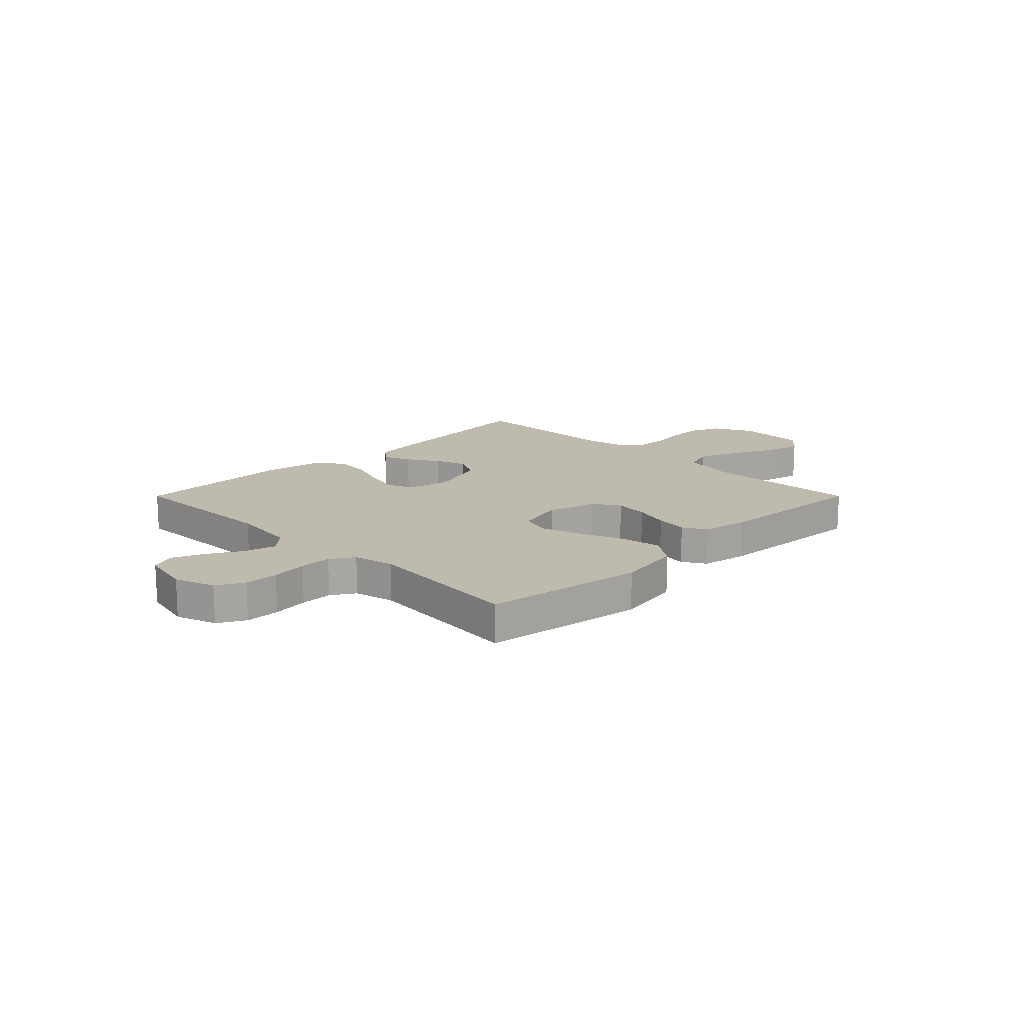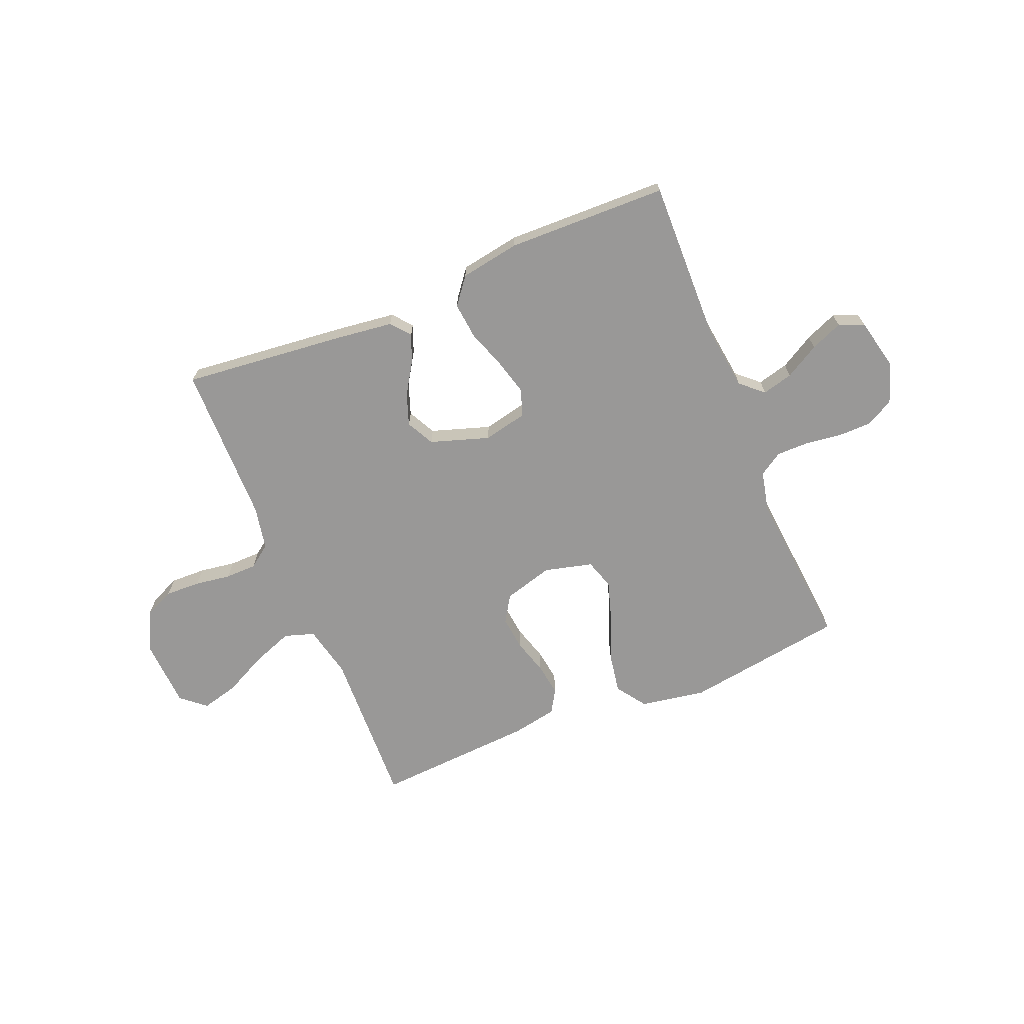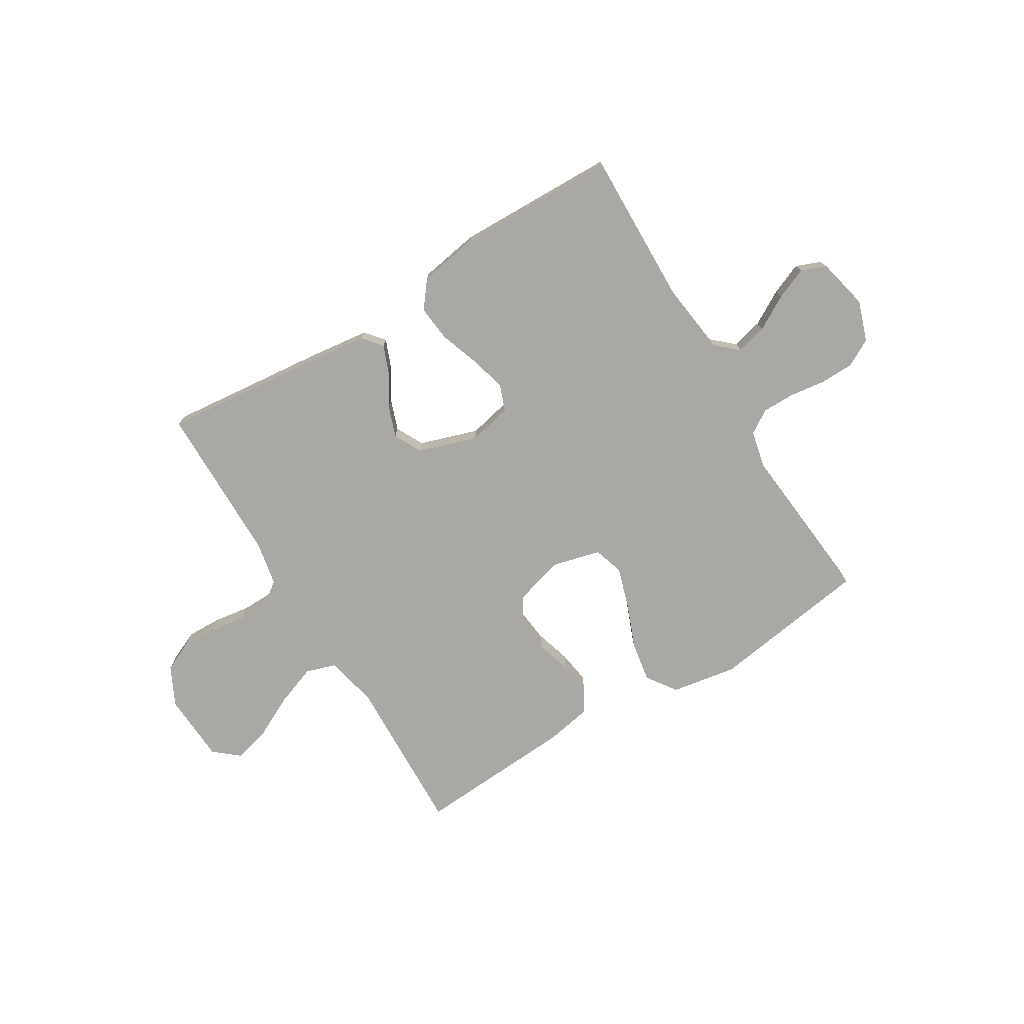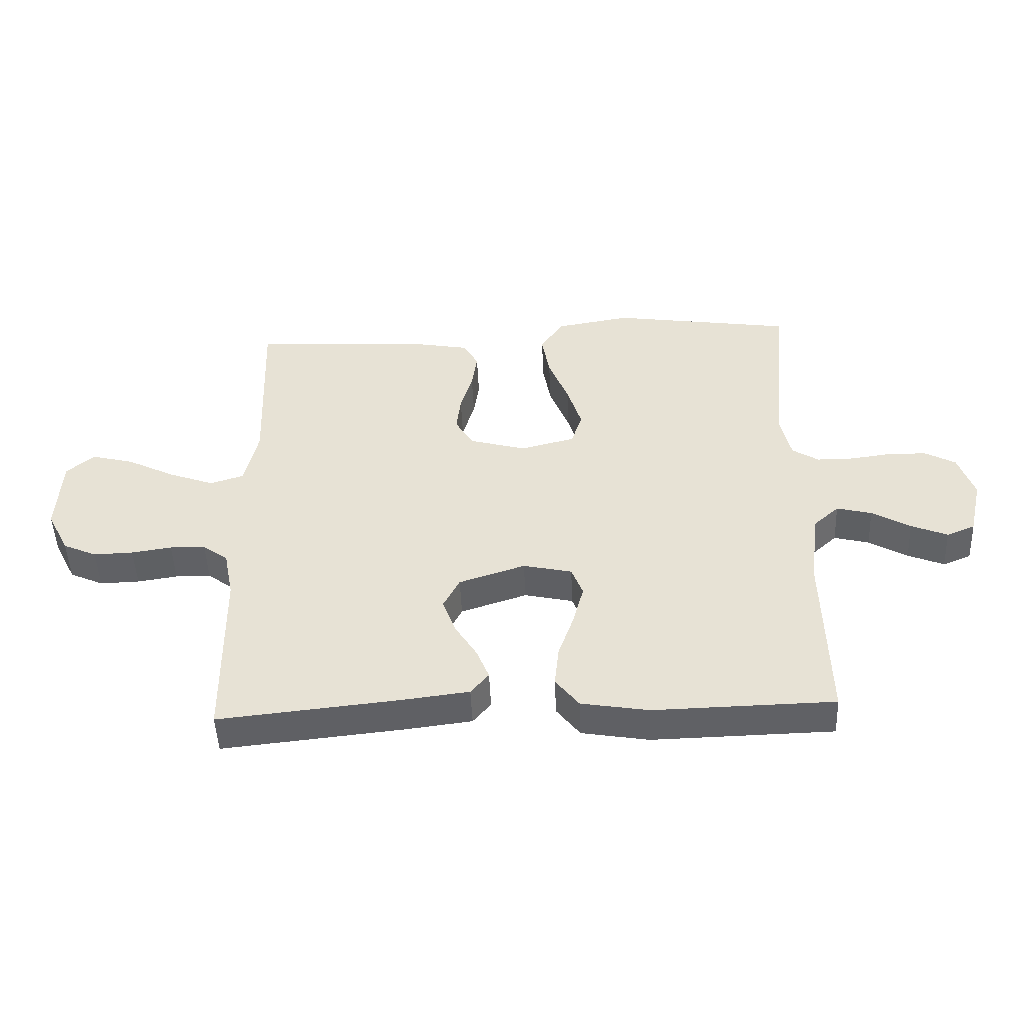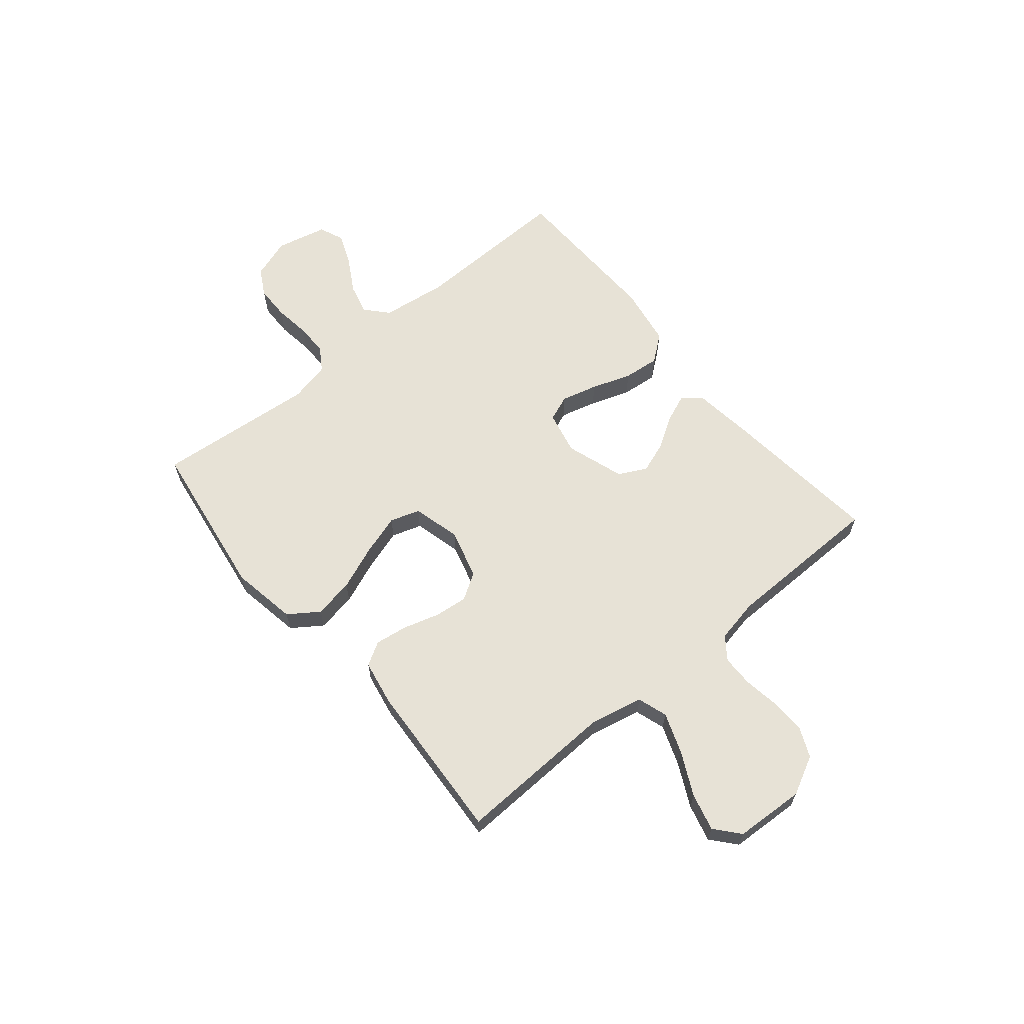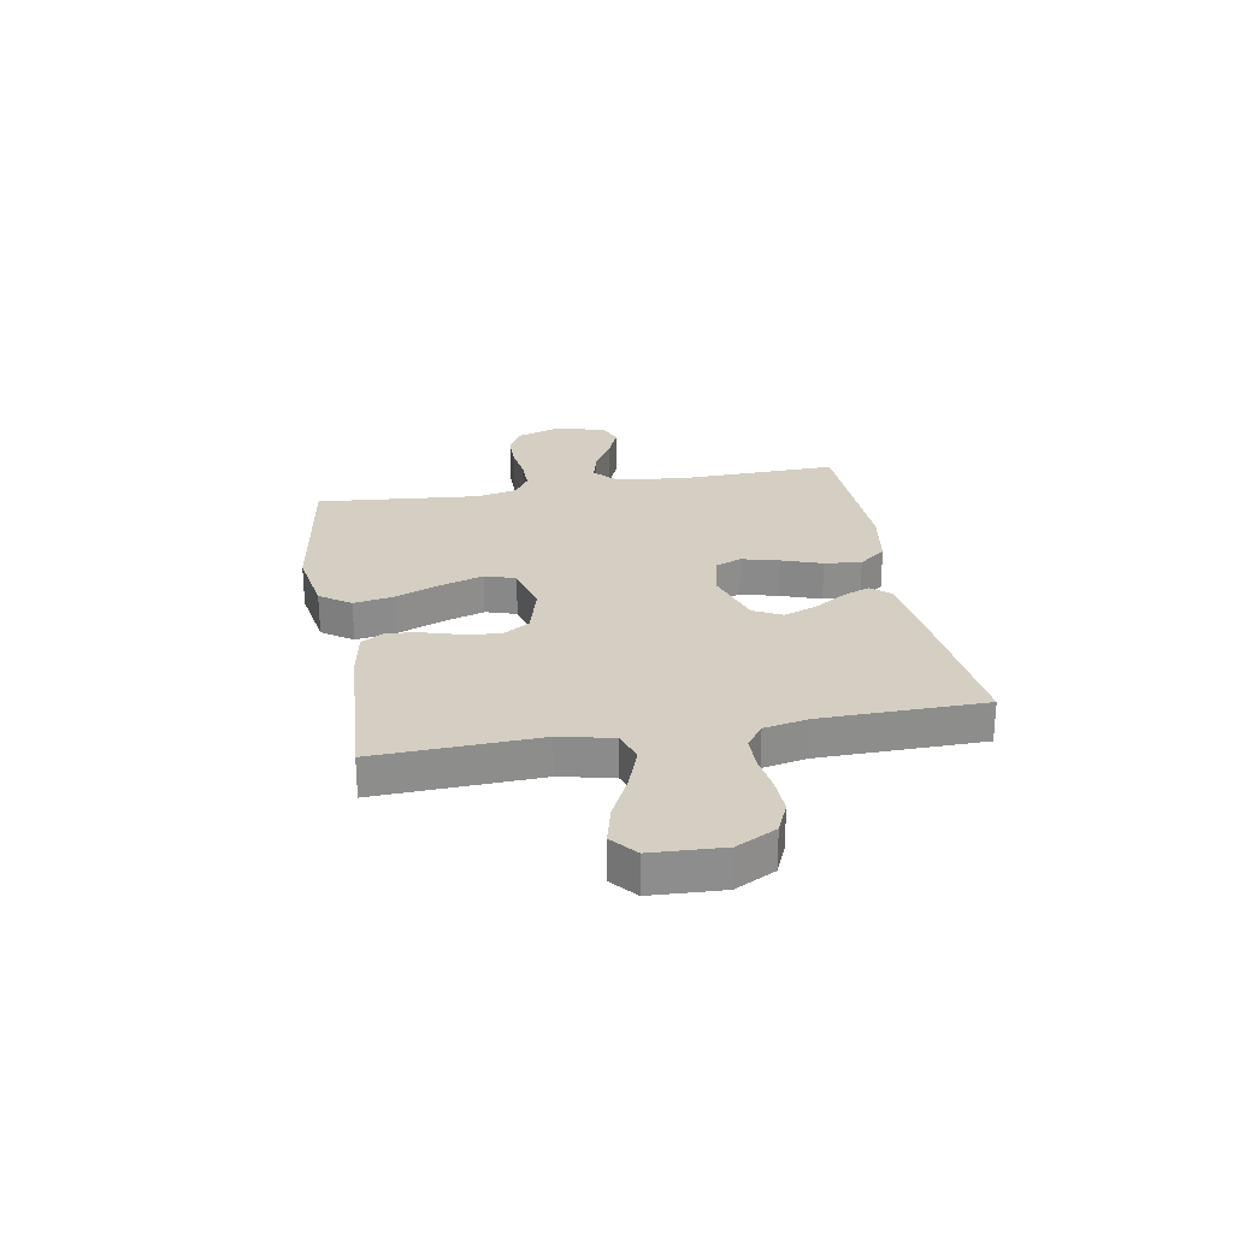
<metadata>
{"format":"obj","ext":"obj","renderer":"f3d","projection":"perspective","resolution":1024,"background":"white","views":[{"elev":15.6,"azim":-45.0,"up":"+Y"},{"elev":-68.7,"azim":-157.6,"up":"+Y"},{"elev":-75.1,"azim":-148.7,"up":"+Y"},{"elev":-48.4,"azim":-177.6,"up":"+Z"},{"elev":63.2,"azim":50.2,"up":"+Y"},{"elev":25.8,"azim":79.9,"up":"+Y"}]}
</metadata>
<code>
v 0.5 0.07 -0.5
v 0.2 0.07 -0.469
v 0.088 0.07 -0.455
v 0.058 0.07 -0.419
v 0.079 0.07 -0.367
v 0.116 0.07 -0.308
v 0.137 0.07 -0.249
v 0.11 0.07 -0.197
v 0 0.07 -0.161
v -0.081 0.07 -0.179
v -0.1 0.07 -0.228
v -0.082 0.07 -0.296
v -0.056 0.07 -0.37
v -0.049 0.07 -0.438
v -0.088 0.07 -0.488
v -0.2 0.07 -0.507
v -0.5 0.07 -0.5
v -0.493 0.07 -0.2
v -0.509 0.07 -0.076
v -0.551 0.07 -0.038
v -0.609 0.07 -0.053
v -0.673 0.07 -0.09
v -0.733 0.07 -0.115
v -0.78 0.07 -0.096
v -0.802 0.07 0
v -0.776 0.07 0.076
v -0.725 0.07 0.104
v -0.661 0.07 0.105
v -0.593 0.07 0.096
v -0.533 0.07 0.096
v -0.489 0.07 0.124
v -0.472 0.07 0.2
v -0.5 0.07 0.5
v -0.2 0.07 0.545
v -0.077 0.07 0.524
v -0.038 0.07 0.468
v -0.051 0.07 0.393
v -0.084 0.07 0.31
v -0.108 0.07 0.233
v -0.09 0.07 0.177
v 0 0.07 0.154
v 0.093 0.07 0.18
v 0.124 0.07 0.23
v 0.117 0.07 0.293
v 0.097 0.07 0.36
v 0.088 0.07 0.421
v 0.114 0.07 0.465
v 0.2 0.07 0.481
v 0.5 0.07 0.5
v 0.489 0.07 0.2
v 0.511 0.07 0.102
v 0.567 0.07 0.084
v 0.643 0.07 0.112
v 0.723 0.07 0.152
v 0.793 0.07 0.17
v 0.839 0.07 0.131
v 0.846 0.07 0
v 0.809 0.07 -0.073
v 0.753 0.07 -0.098
v 0.687 0.07 -0.096
v 0.62 0.07 -0.086
v 0.561 0.07 -0.087
v 0.519 0.07 -0.118
v 0.503 0.07 -0.2
v 0.5 0 -0.5
v 0.2 0 -0.469
v 0.088 0 -0.455
v 0.058 0 -0.419
v 0.079 0 -0.367
v 0.116 0 -0.308
v 0.137 0 -0.249
v 0.11 0 -0.197
v 0 0 -0.161
v -0.081 0 -0.179
v -0.1 0 -0.228
v -0.082 0 -0.296
v -0.056 0 -0.37
v -0.049 0 -0.438
v -0.088 0 -0.488
v -0.2 0 -0.507
v -0.5 0 -0.5
v -0.493 0 -0.2
v -0.509 0 -0.076
v -0.551 0 -0.038
v -0.609 0 -0.053
v -0.673 0 -0.09
v -0.733 0 -0.115
v -0.78 0 -0.096
v -0.802 0 0
v -0.776 0 0.076
v -0.725 0 0.104
v -0.661 0 0.105
v -0.593 0 0.096
v -0.533 0 0.096
v -0.489 0 0.124
v -0.472 0 0.2
v -0.5 0 0.5
v -0.2 0 0.545
v -0.077 0 0.524
v -0.038 0 0.468
v -0.051 0 0.393
v -0.084 0 0.31
v -0.108 0 0.233
v -0.09 0 0.177
v 0 0 0.154
v 0.093 0 0.18
v 0.124 0 0.23
v 0.117 0 0.293
v 0.097 0 0.36
v 0.088 0 0.421
v 0.114 0 0.465
v 0.2 0 0.481
v 0.5 0 0.5
v 0.489 0 0.2
v 0.511 0 0.102
v 0.567 0 0.084
v 0.643 0 0.112
v 0.723 0 0.152
v 0.793 0 0.17
v 0.839 0 0.131
v 0.846 0 0
v 0.809 0 -0.073
v 0.753 0 -0.098
v 0.687 0 -0.096
v 0.62 0 -0.086
v 0.561 0 -0.087
v 0.519 0 -0.118
v 0.503 0 -0.2
f 59 60 61
f 58 59 61
f 57 58 61
f 56 57 61
f 55 56 61
f 54 55 61
f 53 54 61
f 52 53 61 62
f 51 52 62 63
f 48 49 50
f 47 48 50
f 46 47 50
f 45 46 50
f 44 45 50
f 51 63 64
f 50 51 64
f 44 50 64
f 43 44 64
f 36 37 38
f 35 36 38
f 34 35 38
f 33 34 38
f 32 33 38
f 31 32 38 39
f 30 31 39 40
f 27 28 29
f 26 27 29
f 25 26 29
f 24 25 29
f 23 24 29
f 22 23 29
f 21 22 29
f 20 21 29 30
f 30 40 41
f 20 30 41
f 19 20 41
f 16 17 18
f 15 16 18
f 14 15 18
f 13 14 18
f 12 13 18
f 11 12 18 19
f 4 5 6
f 3 4 6
f 2 3 6
f 1 2 6
f 64 1 6
f 64 6 7
f 64 7 8
f 43 64 8
f 42 43 8
f 41 42 8 9
f 10 11 19 41
f 9 10 41
f 125 124 123
f 125 123 122
f 125 122 121
f 125 121 120
f 125 120 119
f 125 119 118
f 125 118 117
f 126 125 117 116
f 127 126 116 115
f 114 113 112
f 114 112 111
f 114 111 110
f 114 110 109
f 114 109 108
f 128 127 115
f 128 115 114
f 128 114 108
f 128 108 107
f 102 101 100
f 102 100 99
f 102 99 98
f 102 98 97
f 102 97 96
f 103 102 96 95
f 104 103 95 94
f 93 92 91
f 93 91 90
f 93 90 89
f 93 89 88
f 93 88 87
f 93 87 86
f 93 86 85
f 94 93 85 84
f 105 104 94
f 105 94 84
f 105 84 83
f 82 81 80
f 82 80 79
f 82 79 78
f 82 78 77
f 82 77 76
f 83 82 76 75
f 70 69 68
f 70 68 67
f 70 67 66
f 70 66 65
f 70 65 128
f 71 70 128
f 72 71 128
f 72 128 107
f 72 107 106
f 73 72 106 105
f 105 83 75 74
f 105 74 73
f 1 65 66 2
f 2 66 67 3
f 3 67 68 4
f 4 68 69 5
f 5 69 70 6
f 6 70 71 7
f 7 71 72 8
f 8 72 73 9
f 9 73 74 10
f 10 74 75 11
f 11 75 76 12
f 12 76 77 13
f 13 77 78 14
f 14 78 79 15
f 15 79 80 16
f 16 80 81 17
f 17 81 82 18
f 18 82 83 19
f 19 83 84 20
f 20 84 85 21
f 21 85 86 22
f 22 86 87 23
f 23 87 88 24
f 24 88 89 25
f 25 89 90 26
f 26 90 91 27
f 27 91 92 28
f 28 92 93 29
f 29 93 94 30
f 30 94 95 31
f 31 95 96 32
f 32 96 97 33
f 33 97 98 34
f 34 98 99 35
f 35 99 100 36
f 36 100 101 37
f 37 101 102 38
f 38 102 103 39
f 39 103 104 40
f 40 104 105 41
f 41 105 106 42
f 42 106 107 43
f 43 107 108 44
f 44 108 109 45
f 45 109 110 46
f 46 110 111 47
f 47 111 112 48
f 48 112 113 49
f 49 113 114 50
f 50 114 115 51
f 51 115 116 52
f 52 116 117 53
f 53 117 118 54
f 54 118 119 55
f 55 119 120 56
f 56 120 121 57
f 57 121 122 58
f 58 122 123 59
f 59 123 124 60
f 60 124 125 61
f 61 125 126 62
f 62 126 127 63
f 63 127 128 64
f 64 128 65 1

</code>
